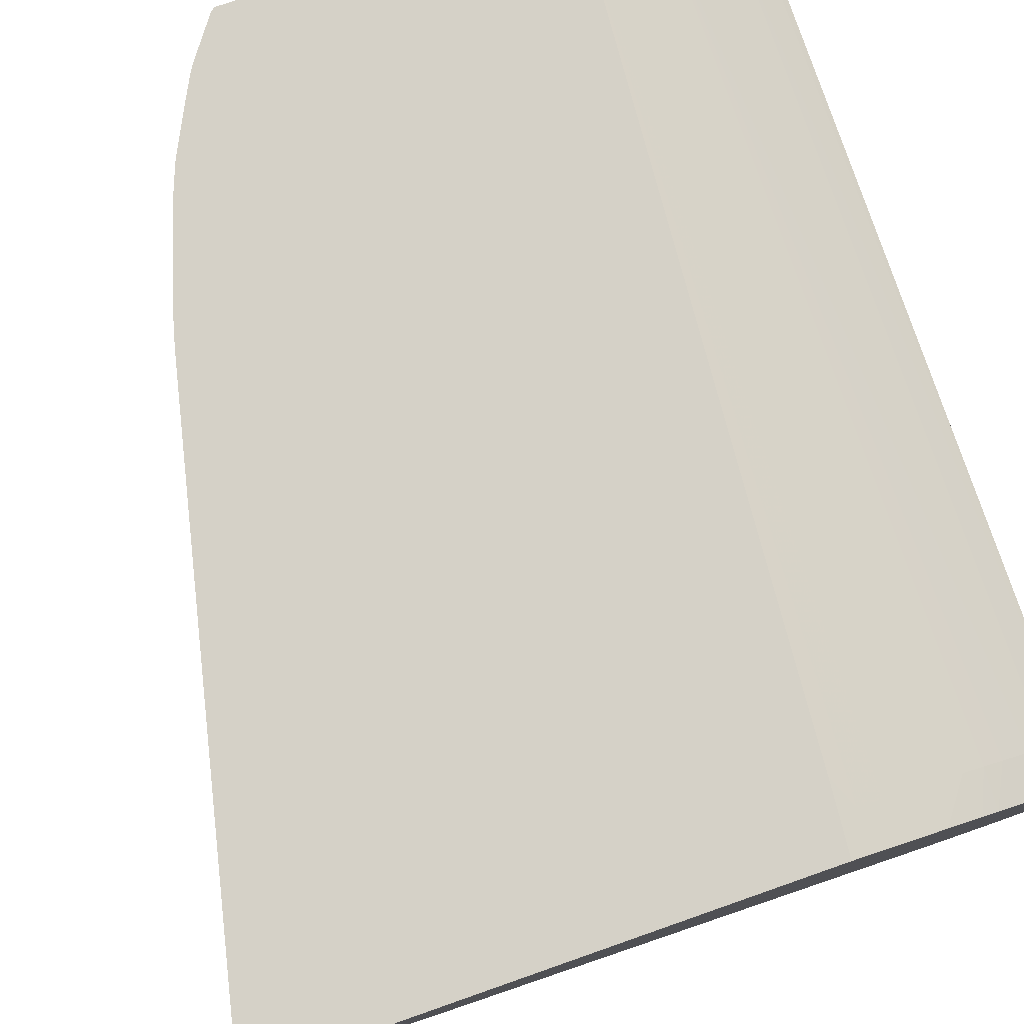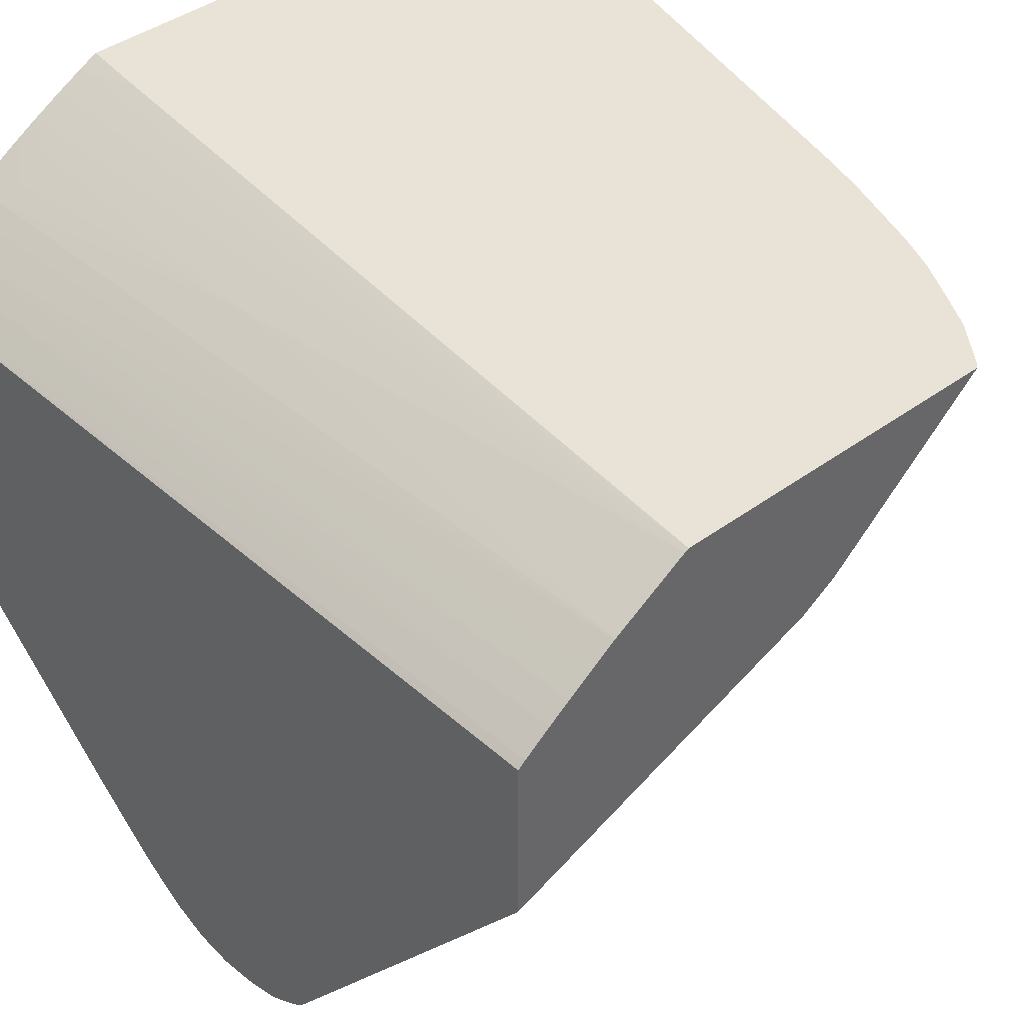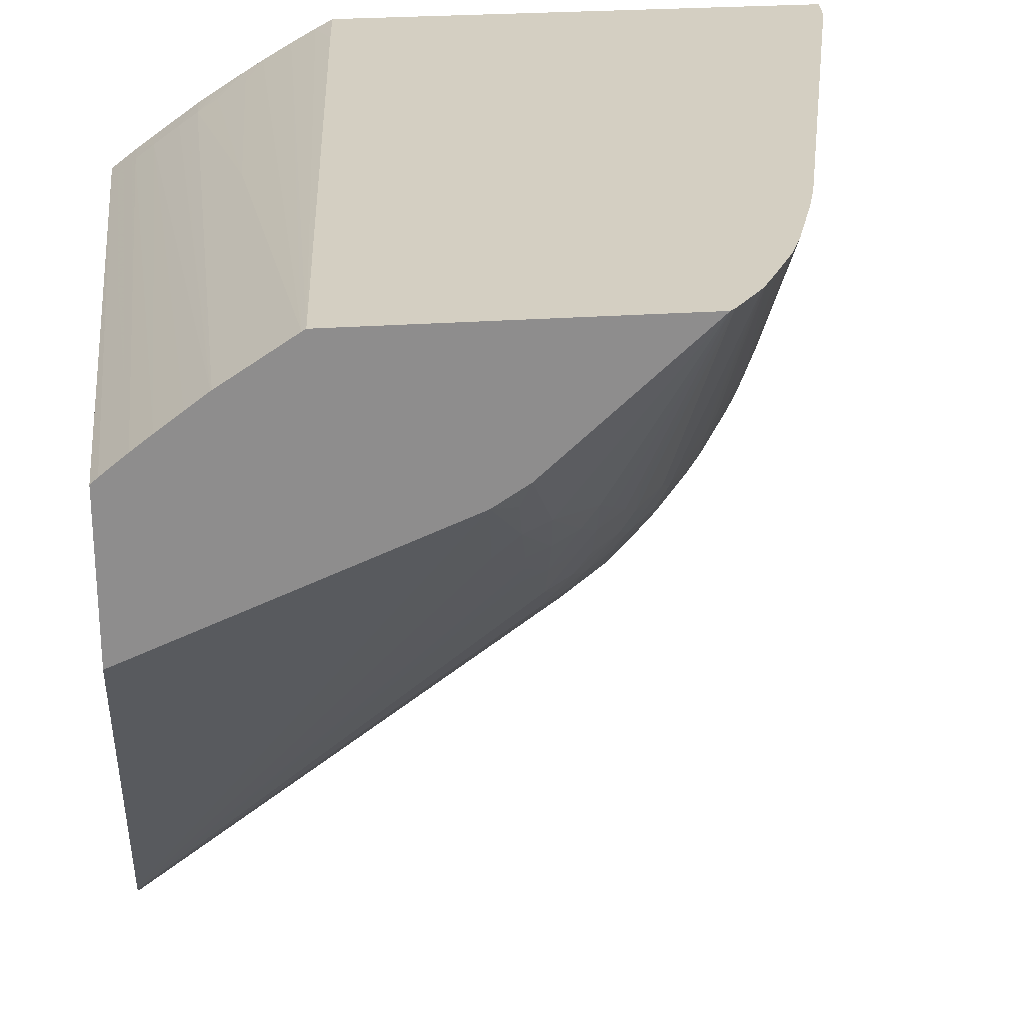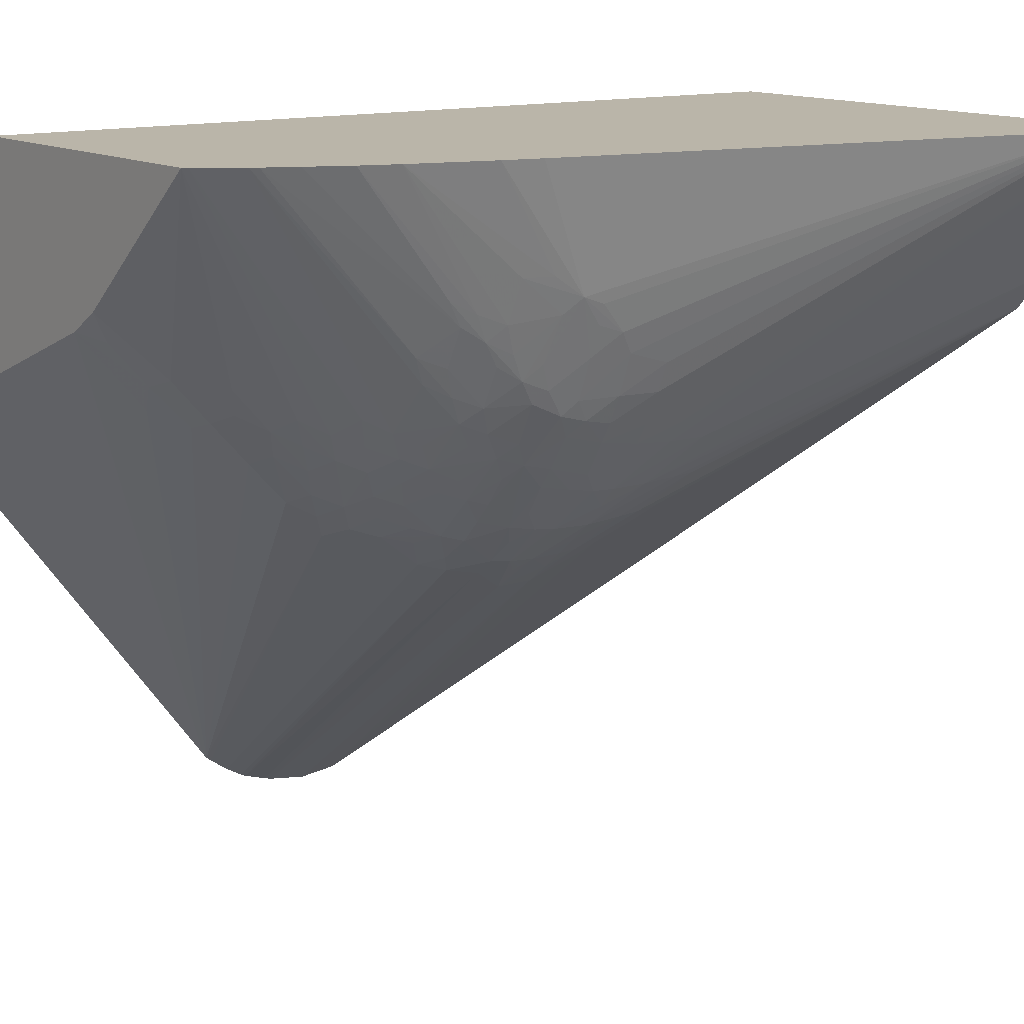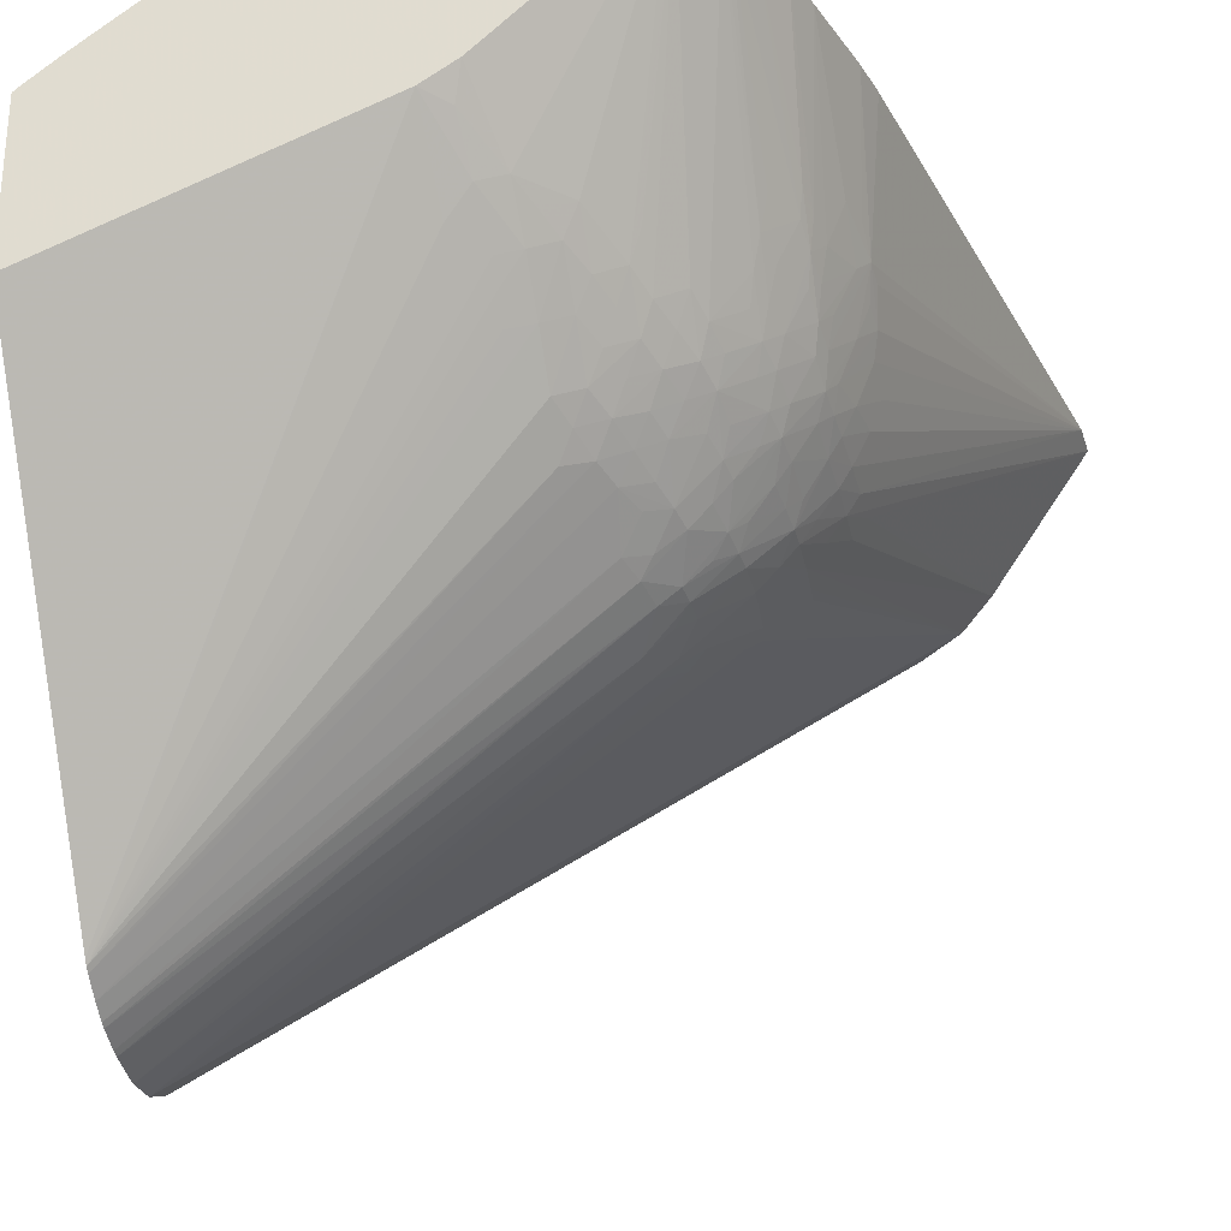
<metadata>
{"format":"obj","ext":"obj","renderer":"f3d","projection":"perspective","resolution":1024,"background":"white","views":[{"elev":78.7,"azim":160.7,"up":"+Y"},{"elev":41.6,"azim":-41.6,"up":"+Y"},{"elev":25.7,"azim":-6.5,"up":"+Y"},{"elev":13.5,"azim":52.1,"up":"+Y"},{"elev":-28.6,"azim":10.6,"up":"+Y"}]}
</metadata>
<code>
v -0.004786 0.02014 -0.02304
v -0.006481 0.01762 -0.02305
v -0.004789 0.02014 -0.02305
v -0.004846 0.02014 -0.02237
v -0.007848 0.01576 -0.01636
v -0.008062 0.01543 -0.01636
v -0.007833 0.01576 -0.01703
v -0.006981 0.01701 -0.02305
v -0.004805 0.02013 -0.02305
v -0.008058 0.01542 -0.01703
v -0.00865 0.01465 -0.01636
v -0.004809 0.02014 -0.02305
v -0.007045 0.02014 -0.01302
v -0.007343 0.01802 -0.01401
v -0.007302 0.01789 -0.01436
v -0.007363 0.01741 -0.01478
v -0.007453 0.01705 -0.01501
v -0.007404 0.01685 -0.01569
v -0.00761 0.01636 -0.01569
v -0.007887 0.01581 -0.01569
v -0.008087 0.01548 -0.01569
v -0.008363 0.01503 -0.01636
v -0.008392 0.01503 -0.01569
v -0.008654 0.01465 -0.01569
v -0.006997 0.017 -0.02305
v -0.008669 0.01468 -0.01703
v -0.008683 0.01469 -0.01737
v -0.008943 0.01432 -0.01569
v -0.009277 0.01396 -0.01569
v -0.01359 0.02014 -0.02305
v -0.007222 0.02014 -0.01238
v -0.007396 0.01837 -0.01351
v -0.007558 0.01837 -0.01302
v -0.007522 0.01776 -0.01375
v -0.007848 0.01698 -0.01365
v -0.007955 0.01655 -0.01384
v -0.007616 0.01703 -0.01436
v -0.007419 0.01756 -0.01436
v -0.007892 0.01634 -0.01437
v -0.00773 0.01636 -0.01503
v -0.007945 0.0159 -0.01503
v -0.008141 0.01557 -0.01503
v -0.008669 0.01467 -0.01531
v -0.007658 0.01656 -0.02305
v -0.009333 0.01401 -0.01679
v -0.009379 0.01405 -0.01723
v -0.01012 0.01344 -0.01703
v -0.01765 0.007522 -0.01636
v -0.009306 0.01398 -0.01636
v -0.009305 0.01398 -0.01503
v -0.009995 0.01334 -0.01516
v -0.009665 0.01362 -0.01569
v -0.01391 0.01997 -0.02305
v -0.01391 0.01997 -0.02304
v -0.01364 0.02014 -0.02246
v -0.007669 0.02014 -0.01099
v -0.007828 0.01764 -0.01297
v -0.00794 0.01717 -0.01316
v -0.008027 0.01672 -0.01339
v -0.008047 0.0161 -0.01415
v -0.008111 0.01634 -0.01365
v -0.00799 0.01599 -0.01459
v -0.008508 0.01499 -0.01506
v -0.008199 0.01574 -0.01437
v -0.008556 0.01518 -0.01436
v -0.008724 0.01475 -0.01486
v -0.009346 0.01402 -0.01468
v -0.007671 0.01655 -0.02305
v -0.01765 0.007744 -0.01696
v -0.01765 0.007781 -0.01704
v -0.01002 0.01336 -0.01604
v -0.01006 0.01339 -0.01649
v -0.009635 0.01381 -0.01702
v -0.01765 0.007459 -0.01569
v -0.01031 0.01316 -0.0163
v -0.01075 0.01274 -0.01569
v -0.009999 0.01334 -0.01569
v -0.01002 0.01336 -0.01471
v -0.01035 0.01305 -0.01569
v -0.01029 0.01312 -0.01497
v -0.01075 0.01274 -0.01503
v -0.01436 0.01972 -0.02305
v -0.01394 0.01999 -0.02237
v -0.0137 0.02014 -0.02185
v -0.01365 0.02014 -0.02237
v -0.007911 0.02014 -0.01038
v -0.007936 0.01783 -0.0125
v -0.008023 0.01739 -0.01271
v -0.008096 0.01698 -0.01297
v -0.008429 0.01631 -0.01297
v -0.008473 0.01567 -0.01368
v -0.008627 0.01528 -0.0139
v -0.008578 0.01587 -0.01316
v -0.008795 0.01484 -0.01436
v -0.00917 0.01434 -0.01442
v -0.009419 0.0141 -0.01423
v -0.009659 0.01379 -0.01442
v -0.01007 0.0134 -0.01436
v -0.01569 0.01296 -0.02305
v -0.01765 0.008208 -0.01772
v -0.01765 0.007485 -0.01551
v -0.01041 0.01314 -0.01436
v -0.01765 0.007566 -0.01499
v -0.01483 0.01945 -0.02305
v -0.01436 0.01975 -0.02237
v -0.01473 0.02014 -0.008319
v -0.008257 0.02014 -0.009691
v -0.008028 0.01807 -0.01205
v -0.008097 0.01764 -0.01231
v -0.008426 0.01698 -0.01231
v -0.008575 0.0165 -0.0125
v -0.008699 0.01606 -0.01272
v -0.008727 0.01542 -0.01345
v -0.008902 0.01504 -0.01368
v -0.009258 0.01458 -0.01369
v -0.008815 0.01567 -0.01297
v -0.009547 0.01424 -0.01369
v -0.009881 0.01388 -0.01369
v -0.01053 0.01325 -0.01383
v -0.01639 0.01277 -0.02305
v -0.01765 0.00871 -0.01835
v -0.01765 0.007741 -0.01443
v -0.01765 0.007604 -0.01485
v -0.01516 0.01925 -0.02305
v -0.01516 0.01925 -0.02304
v -0.01519 0.01926 -0.02237
v -0.01485 0.01947 -0.02237
v -0.0148 0.0201 -0.008349
v -0.0148 0.0201 -0.008319
v -0.009166 0.02014 -0.008319
v -0.008527 0.02014 -0.00918
v -0.008439 0.01766 -0.01165
v -0.008576 0.01718 -0.01185
v -0.008703 0.01673 -0.01206
v -0.008796 0.01631 -0.01231
v -0.009281 0.01592 -0.01192
v -0.009147 0.0157 -0.01236
v -0.00929 0.01528 -0.01259
v -0.009202 0.01505 -0.01308
v -0.009343 0.01468 -0.01334
v -0.00999 0.014 -0.01331
v -0.01033 0.01352 -0.01364
v -0.01765 0.007788 -0.01433
v -0.01071 0.01337 -0.01339
v -0.01703 0.01274 -0.02305
v -0.01765 0.009155 -0.01889
v -0.01765 0.009289 -0.01905
v -0.01574 0.01888 -0.02305
v -0.01575 0.01887 -0.02304
v -0.01606 0.01872 -0.02237
v -0.01569 0.01895 -0.02237
v -0.01538 0.01938 -0.01687
v -0.01599 0.01934 -0.008349
v -0.01597 0.01935 -0.008319
v -0.009091 0.02014 -0.008392
v -0.01178 0.01779 -0.008319
v -0.01137 0.01671 -0.00936
v -0.01061 0.01661 -0.009955
v -0.01036 0.01637 -0.01036
v -0.01012 0.01613 -0.01078
v -0.008599 0.02014 -0.009058
v -0.008814 0.01698 -0.01165
v -0.009448 0.01616 -0.01148
v -0.00944 0.01547 -0.01215
v -0.009929 0.0146 -0.01257
v -0.009484 0.01484 -0.0129
v -0.009685 0.01503 -0.01236
v -0.01037 0.01385 -0.01306
v -0.01016 0.01415 -0.01287
v -0.01061 0.01396 -0.0126
v -0.01765 0.007959 -0.01403
v -0.01765 0.01259 -0.02282
v -0.01765 0.01282 -0.02305
v -0.01765 0.009894 -0.01974
v -0.01603 0.0187 -0.02305
v -0.01639 0.01849 -0.02237
v -0.016 0.01933 -0.008319
v -0.009923 0.01658 -0.01059
v -0.009894 0.01588 -0.01122
v -0.01236 0.01742 -0.008319
v -0.01192 0.01729 -0.008623
v -0.01181 0.01656 -0.009242
v -0.0113 0.01599 -0.009986
v -0.01106 0.01638 -0.009833
v -0.01086 0.01617 -0.01014
v -0.01056 0.01591 -0.01058
v -0.01033 0.01567 -0.011
v -0.01009 0.01544 -0.01143
v -0.009667 0.01568 -0.01168
v -0.009885 0.01522 -0.01187
v -0.0101 0.01478 -0.01213
v -0.01035 0.01436 -0.01236
v -0.01081 0.01412 -0.01215
v -0.01765 0.008194 -0.01369
v -0.01765 0.01752 -0.02305
v -0.0163 0.0185 -0.02305
v -0.01683 0.01813 -0.02304
v -0.01686 0.01815 -0.02237
v -0.01636 0.01907 -0.008319
v -0.01223 0.01612 -0.009429
v -0.01765 0.01529 -0.008319
v -0.01765 0.008348 -0.01354
v -0.01765 0.008262 -0.0136
v -0.01169 0.01588 -0.009886
v -0.01169 0.01554 -0.01018
v -0.01126 0.01529 -0.01062
v -0.01106 0.01573 -0.01038
v -0.01081 0.01546 -0.01078
v -0.01054 0.01522 -0.01123
v -0.01078 0.01478 -0.01144
v -0.01032 0.015 -0.01166
v -0.01055 0.01457 -0.01188
v -0.01102 0.01436 -0.01169
v -0.01126 0.01396 -0.01194
v -0.01765 0.01755 -0.02244
v -0.0176 0.01756 -0.02304
v -0.0176 0.01755 -0.02305
v -0.01684 0.01813 -0.02305
v -0.01717 0.01789 -0.02304
v -0.0172 0.01791 -0.02237
v -0.01678 0.01876 -0.008319
v -0.01638 0.01905 -0.008319
v -0.01765 0.01807 -0.008319
v -0.01123 0.0146 -0.01126
v -0.01169 0.01517 -0.01051
v -0.01765 0.01755 -0.02237
v -0.01717 0.01789 -0.02305
v -0.01711 0.01851 -0.008319
v -0.01753 0.01817 -0.008319
v -0.01765 0.01807 -0.008349
v -0.01765 0.01806 -0.0086
f 120 147 145
f 124 148 125
f 125 149 150
f 125 150 151
f 126 128 127
f 125 148 149
f 126 151 152
f 126 152 128
f 128 153 129
f 125 151 126
f 120 146 147
f 113 116 138
f 119 144 143
f 119 142 144
f 119 143 122
f 118 142 119
f 118 141 142
f 117 140 141
f 115 140 117
f 114 140 115
f 113 140 114
f 113 139 140
f 128 152 153
f 113 138 139
f 120 121 146
f 117 141 118
f 136 162 161
f 130 156 157
f 141 169 170
f 141 165 169
f 141 166 165
f 141 168 142
f 140 166 141
f 138 167 165
f 138 164 167
f 138 140 139
f 138 166 140
f 138 165 166
f 137 164 138
f 136 164 137
f 136 163 164
f 136 155 163
f 136 161 155
f 134 136 135
f 134 162 136
f 134 161 162
f 133 161 134
f 131 133 132
f 131 161 133
f 130 160 155
f 130 159 160
f 130 158 159
f 130 157 158
f 129 153 154
f 112 138 116
f 104 126 127
f 112 136 137
f 102 122 123
f 102 119 122
f 100 121 120
f 99 100 120
f 98 119 102
f 98 118 119
f 96 118 98
f 96 117 118
f 96 115 117
f 96 98 97
f 94 96 95
f 93 116 113
f 93 112 116
f 92 115 96
f 92 114 115
f 92 113 114
f 92 96 94
f 91 113 92
f 91 93 113
f 90 112 93
f 90 111 112
f 90 110 111
f 88 110 90
f 141 170 168
f 88 109 110
f 102 123 103
f 112 137 138
f 104 124 125
f 104 127 105
f 112 135 136
f 112 134 135
f 111 134 112
f 111 133 134
f 110 133 111
f 109 133 110
f 109 132 133
f 109 131 132
f 107 109 108
f 107 131 109
f 106 156 130
f 106 180 156
f 106 201 180
f 106 223 201
f 106 229 223
f 106 228 229
f 106 221 228
f 106 222 221
f 106 199 222
f 106 177 199
f 106 154 177
f 106 129 154
f 106 128 129
f 105 128 106
f 105 127 128
f 104 125 126
f 142 168 144
f 183 185 184
f 144 168 170
f 198 221 222
f 198 220 221
f 198 219 220
f 197 218 219
f 197 219 198
f 196 218 197
f 195 216 217
f 195 215 216
f 194 214 203
f 193 214 194
f 193 213 214
f 198 222 199
f 193 212 213
f 191 212 192
f 190 212 191
f 188 209 210
f 188 190 189
f 188 211 190
f 188 210 211
f 187 209 188
f 186 209 187
f 186 208 209
f 185 208 186
f 185 207 208
f 192 212 193
f 200 203 204
f 203 214 224
f 203 224 206
f 88 108 109
f 229 231 230
f 226 229 228
f 226 231 229
f 223 229 230
f 220 228 221
f 220 226 228
f 218 227 219
f 217 219 227
f 216 219 217
f 216 220 219
f 215 220 216
f 215 226 220
f 213 224 214
f 210 212 211
f 210 213 212
f 210 224 213
f 208 210 209
f 208 224 210
f 206 208 207
f 206 224 208
f 205 225 206
f 203 205 204
f 203 225 205
f 203 206 225
f 183 204 205
f 183 207 185
f 183 206 207
f 183 205 206
f 159 186 160
f 158 186 159
f 158 185 186
f 158 184 185
f 157 184 158
f 157 183 184
f 157 182 183
f 157 181 182
f 156 181 157
f 156 180 181
f 155 179 163
f 155 178 179
f 155 160 178
f 153 176 177
f 153 177 154
f 150 153 152
f 150 176 153
f 150 175 176
f 150 152 151
f 149 175 150
f 148 175 149
f 145 174 172
f 145 147 174
f 145 172 173
f 144 170 171
f 160 186 187
f 143 144 171
f 160 187 188
f 160 179 178
f 182 204 183
f 182 200 204
f 180 203 200
f 180 202 203
f 180 201 202
f 180 182 181
f 180 200 182
f 179 188 189
f 177 198 199
f 176 198 177
f 176 197 198
f 176 196 197
f 175 196 176
f 171 193 194
f 170 193 171
f 170 192 193
f 169 192 170
f 167 190 191
f 165 192 169
f 165 191 192
f 165 167 191
f 164 190 167
f 164 189 190
f 163 189 164
f 163 179 189
f 160 188 179
f 88 90 89
f 190 211 212
f 86 108 87
f 16 37 39
f 16 38 37
f 14 16 15
f 14 38 16
f 14 37 38
f 14 36 37
f 14 35 36
f 14 34 35
f 14 33 34
f 14 32 33
f 14 31 32
f 16 39 17
f 13 31 14
f 11 28 29
f 11 24 28
f 11 22 24
f 10 22 11
f 8 27 25
f 8 26 27
f 8 11 26
f 6 24 22
f 6 23 24
f 6 21 23
f 6 10 7
f 11 29 26
f 17 39 40
f 17 40 18
f 18 40 19
f 32 56 33
f 31 56 32
f 30 54 55
f 30 53 54
f 29 50 51
f 29 52 49
f 29 51 52
f 28 50 29
f 28 43 50
f 27 49 45
f 26 29 49
f 26 49 27
f 25 48 44
f 25 47 48
f 25 46 47
f 25 45 46
f 25 27 45
f 24 43 28
f 23 43 24
f 21 42 43
f 21 43 23
f 20 42 21
f 20 41 42
f 19 41 20
f 19 40 41
f 6 22 10
f 5 21 6
f 5 20 21
f 4 20 5
f 2 44 68
f 2 25 44
f 2 8 25
f 1 7 2
f 1 6 7
f 1 5 6
f 1 4 5
f 1 13 4
f 1 31 13
f 1 56 31
f 1 86 56
f 1 107 86
f 1 131 107
f 1 161 131
f 1 155 161
f 1 130 155
f 1 106 130
f 1 84 106
f 1 85 84
f 1 55 85
f 1 30 55
f 1 12 30
f 1 3 12
f 1 2 3
f 87 108 88
f 2 68 99
f 33 57 34
f 2 99 120
f 2 145 173
f 4 19 20
f 4 18 19
f 4 17 18
f 4 16 17
f 4 15 16
f 4 14 15
f 3 9 12
f 2 11 8
f 2 10 11
f 2 7 10
f 2 9 3
f 2 12 9
f 2 30 12
f 2 53 30
f 2 82 53
f 2 104 82
f 2 124 104
f 2 148 124
f 2 175 148
f 2 196 175
f 2 218 196
f 2 227 218
f 2 217 227
f 2 195 217
f 2 173 195
f 2 120 145
f 33 56 57
f 4 13 14
f 34 58 59
f 61 93 91
f 61 90 93
f 60 64 62
f 60 92 64
f 60 91 92
f 60 61 91
f 59 90 61
f 59 89 90
f 59 88 89
f 58 88 59
f 57 88 58
f 57 87 88
f 56 87 57
f 56 86 87
f 54 85 55
f 54 84 85
f 54 83 84
f 54 82 83
f 53 82 54
f 51 81 79
f 51 80 81
f 51 78 80
f 51 77 52
f 51 79 77
f 50 78 51
f 63 65 66
f 50 67 78
f 64 92 65
f 66 94 95
f 34 57 58
f 86 107 108
f 83 106 84
f 83 105 106
f 82 105 83
f 82 104 105
f 81 103 101
f 81 102 103
f 78 102 81
f 78 98 102
f 78 81 80
f 76 79 81
f 74 81 101
f 74 76 81
f 71 76 75
f 71 79 76
f 71 77 79
f 71 75 72
f 68 100 99
f 68 70 100
f 67 98 78
f 67 97 98
f 67 96 97
f 67 95 96
f 66 95 67
f 65 92 94
f 49 77 71
f 65 94 66
f 48 76 74
f 47 73 72
f 46 73 47
f 45 73 46
f 45 72 73
f 45 71 72
f 45 49 71
f 44 70 68
f 44 69 70
f 44 48 69
f 43 67 50
f 43 66 67
f 42 65 63
f 47 72 48
f 42 64 65
f 42 63 43
f 41 62 42
f 40 62 41
f 39 60 62
f 39 62 40
f 37 60 39
f 36 61 60
f 36 59 61
f 36 60 37
f 49 52 77
f 35 59 36
f 34 59 35
f 42 62 64
f 48 74 101
f 43 63 66
f 48 103 123
f 48 75 76
f 48 72 75
f 48 70 69
f 48 101 103
f 48 100 70
f 48 121 100
f 48 146 121
f 48 147 146
f 48 174 147
f 48 173 172
f 48 195 173
f 48 215 195
f 48 226 215
f 48 172 174
f 48 231 226
f 48 143 171
f 48 171 194
f 48 194 203
f 48 122 143
f 48 202 201
f 48 203 202
f 48 223 230
f 48 230 231
f 48 201 223
f 48 123 122

</code>
